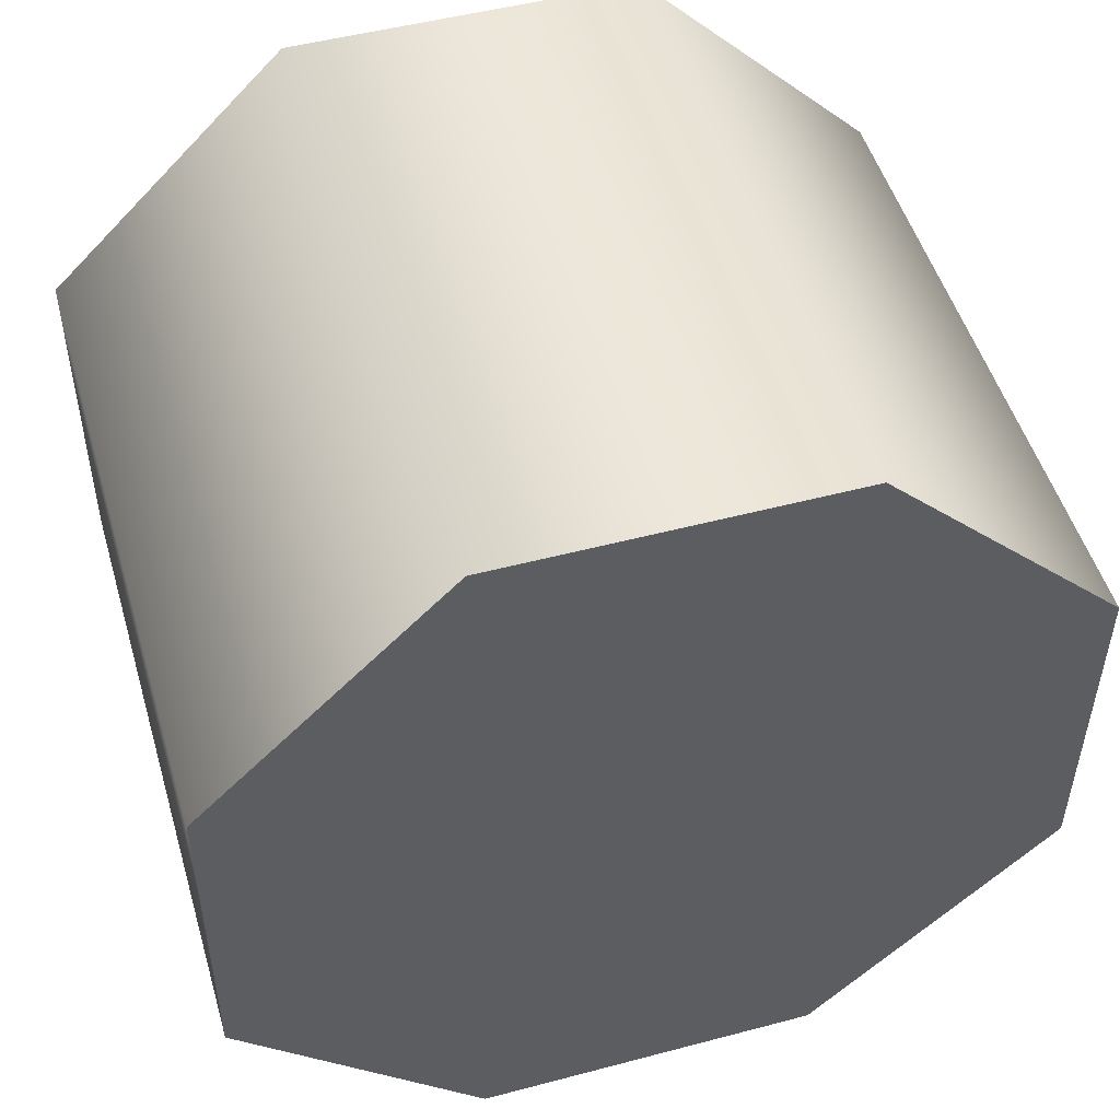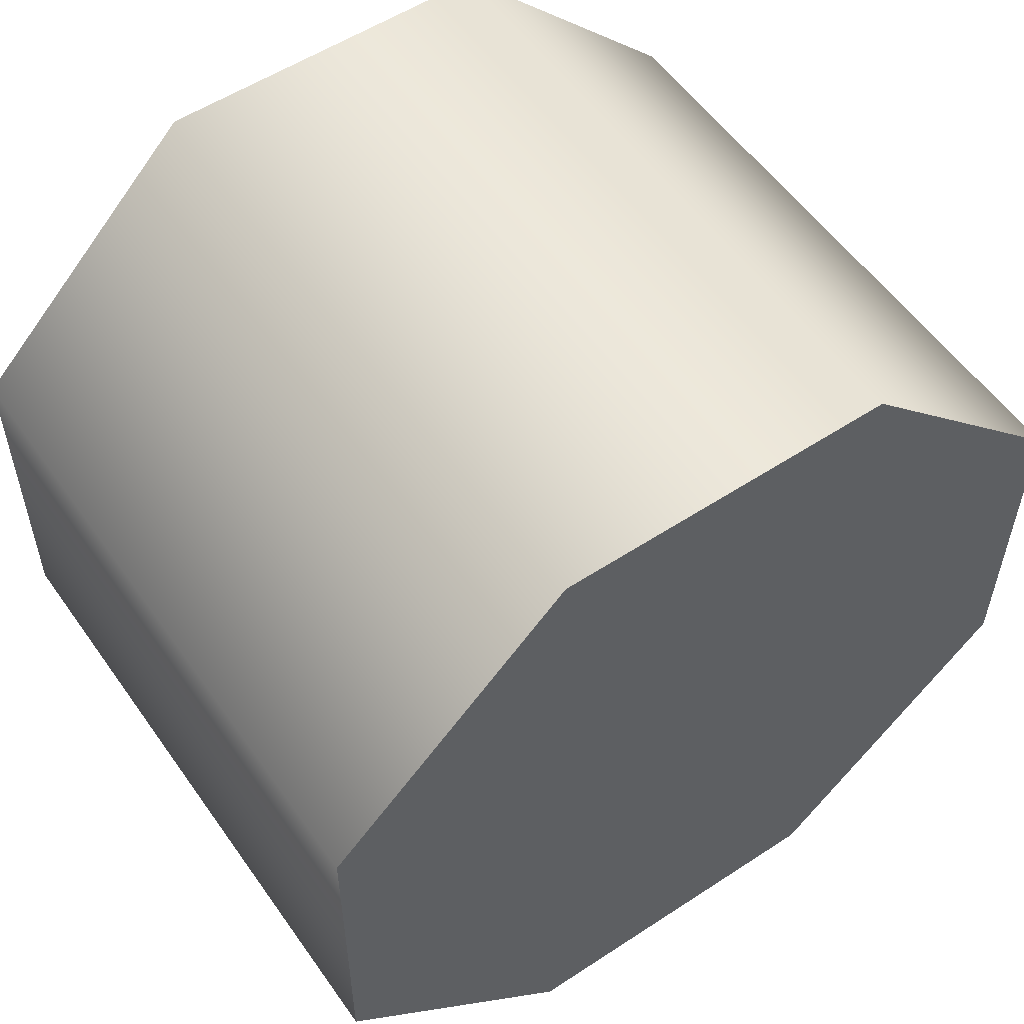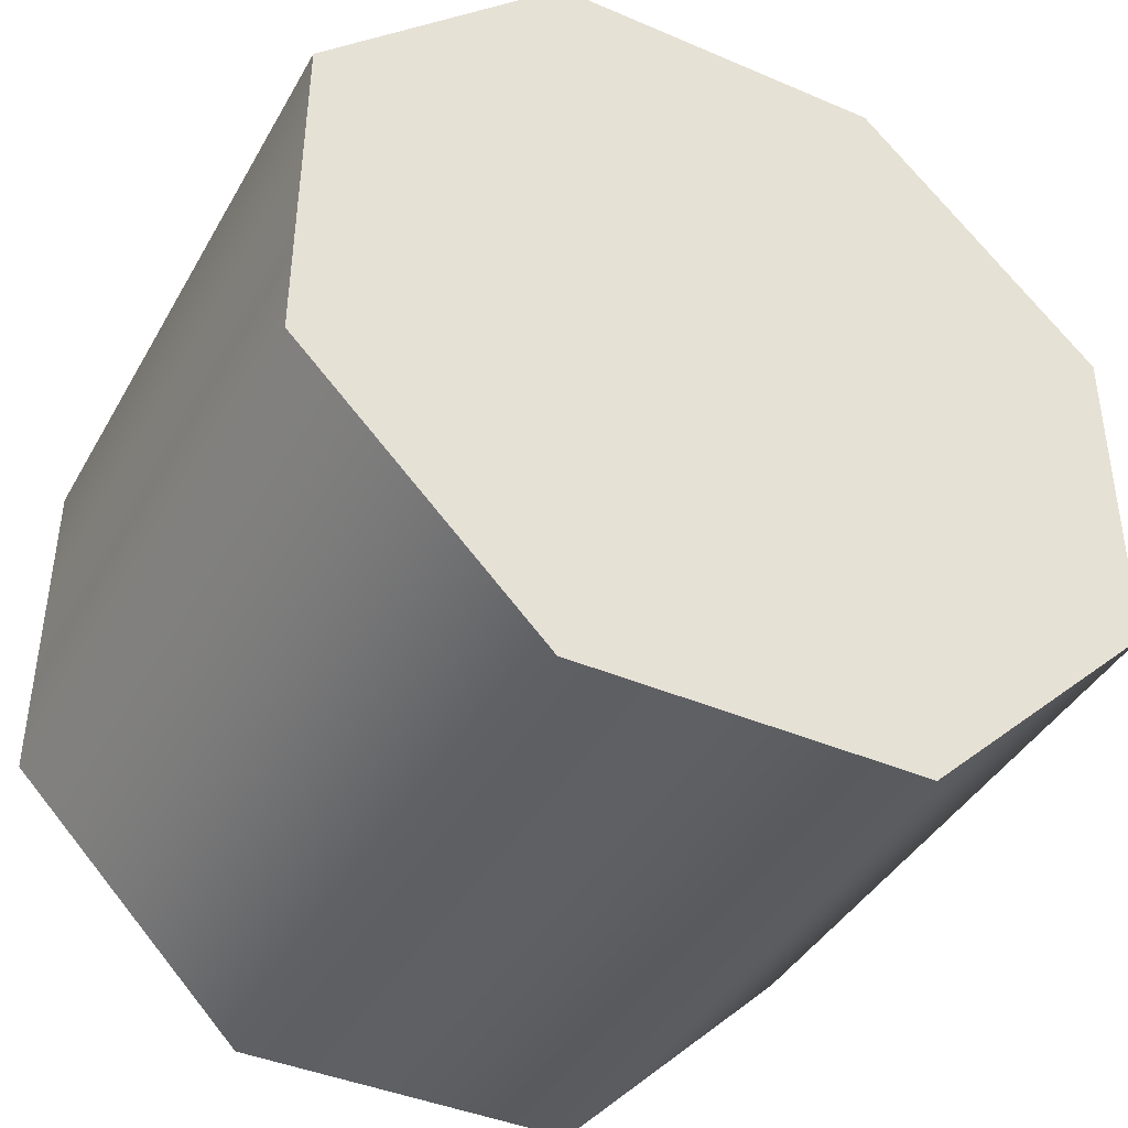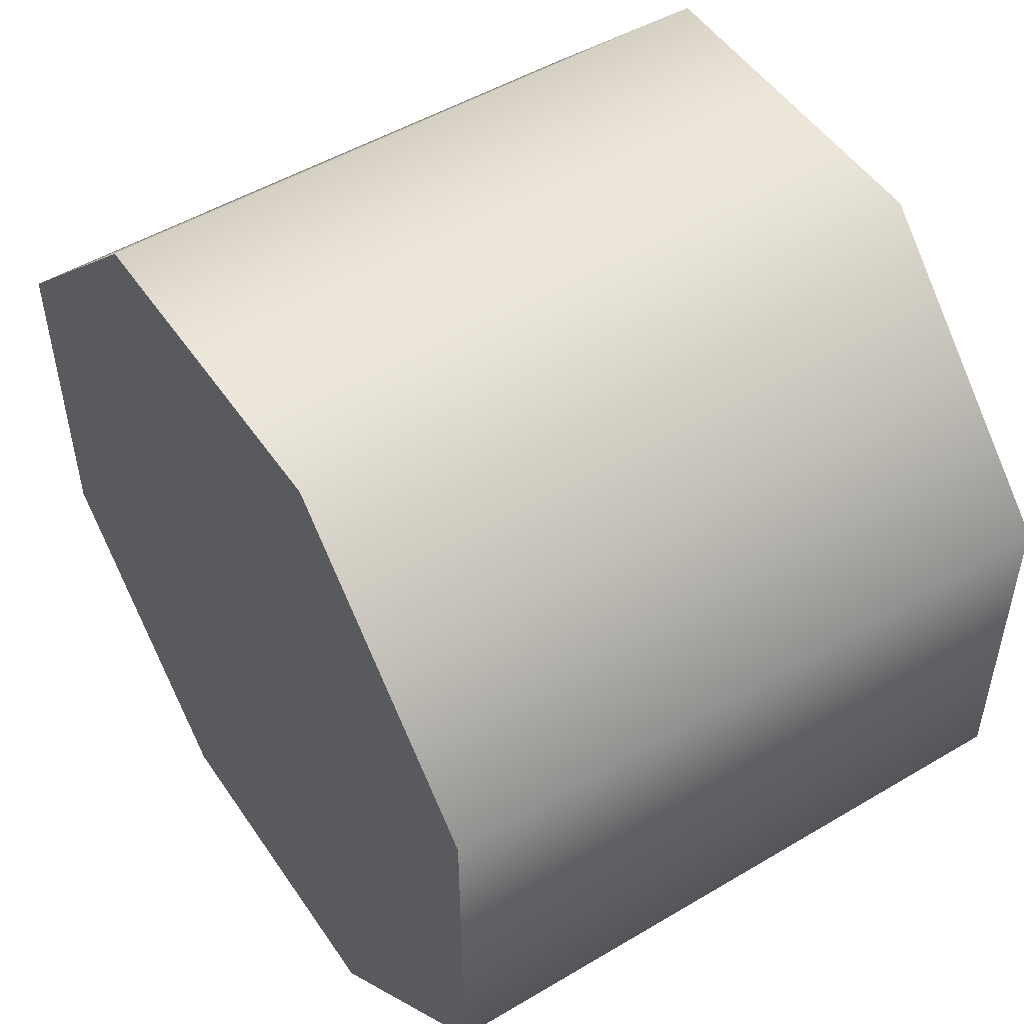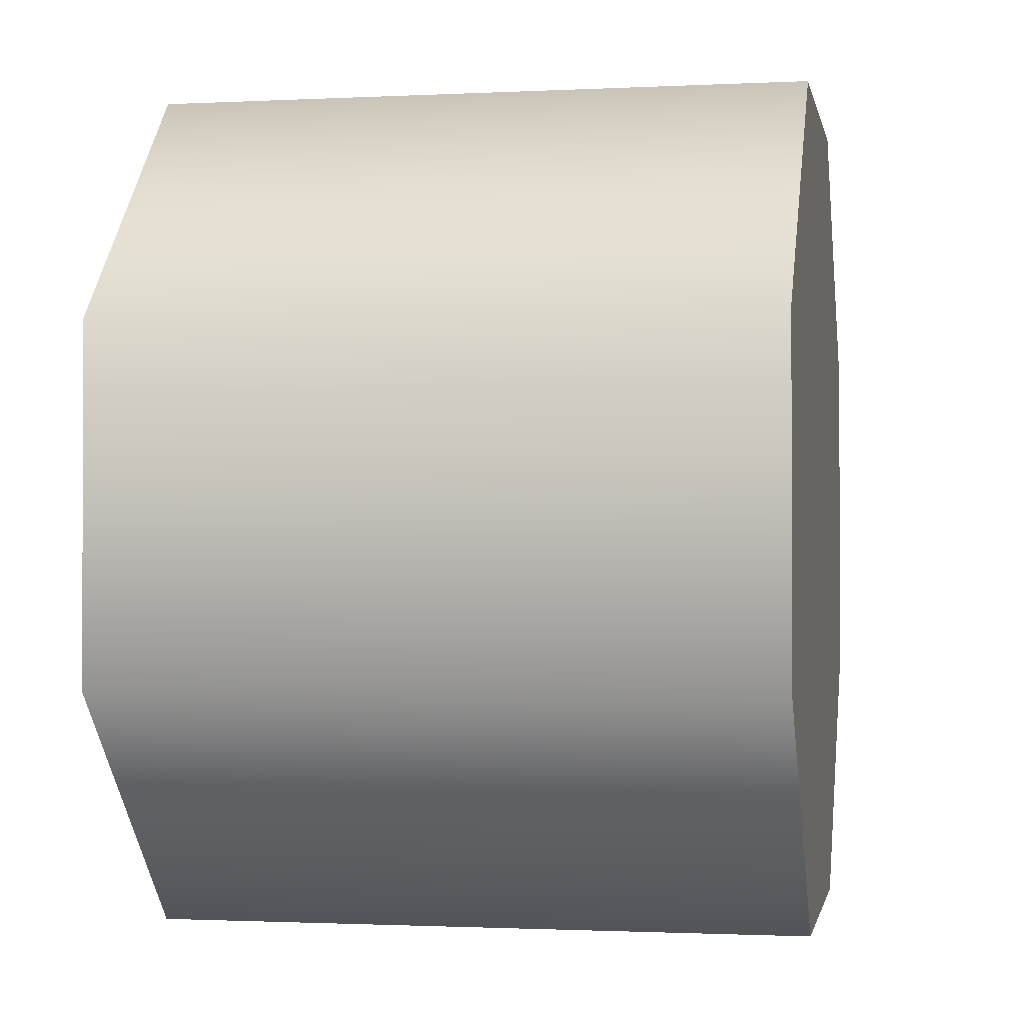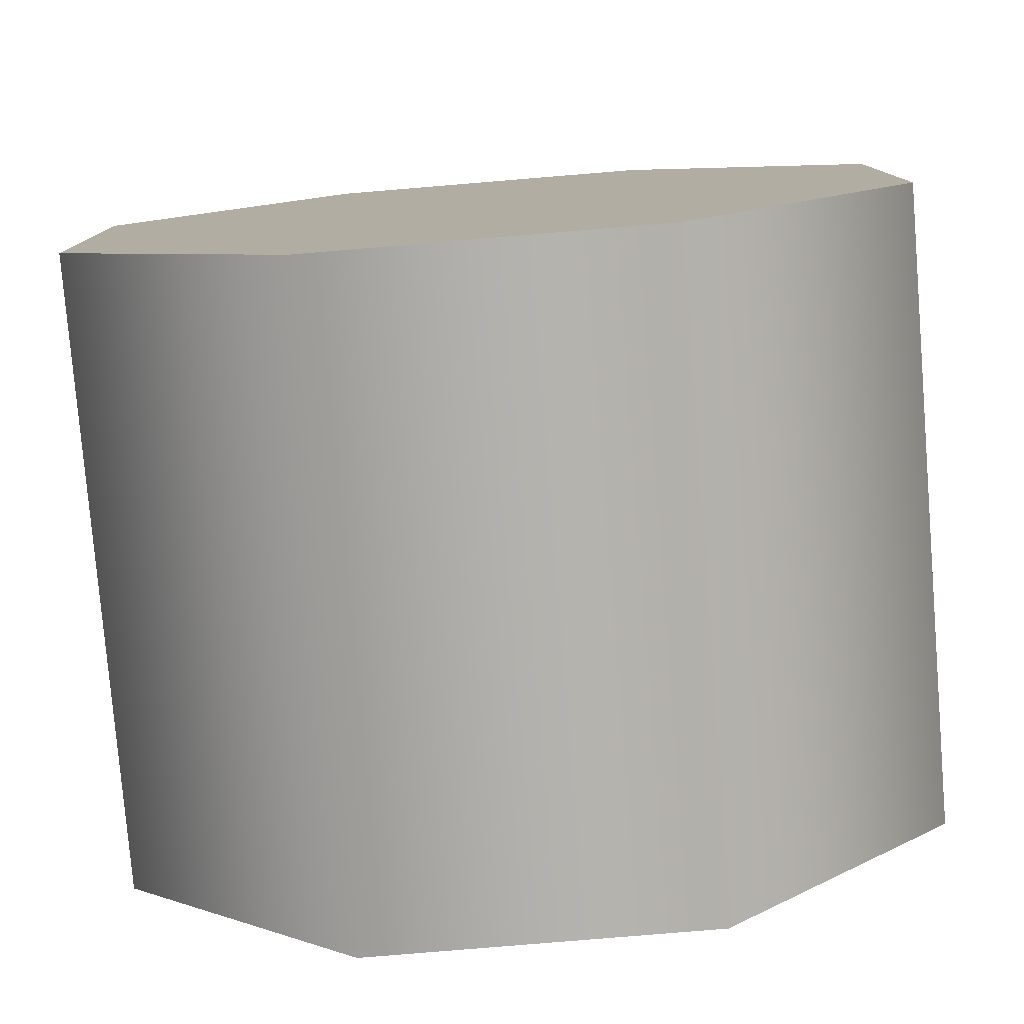
<metadata>
{"format":"obj","ext":"obj","renderer":"f3d","projection":"perspective","resolution":1024,"background":"white","views":[{"elev":50.4,"azim":-106.3,"up":"+Y"},{"elev":55.5,"azim":-124.7,"up":"+Y"},{"elev":-41.1,"azim":-117.3,"up":"+Y"},{"elev":50.6,"azim":147.0,"up":"+Z"},{"elev":-1.3,"azim":10.5,"up":"+Z"},{"elev":-78.9,"azim":94.7,"up":"+Z"}]}
</metadata>
<code>
v -1.435 -1.812 0.6338
v -1.435 -1.703 0.7439
v -1.142 -1.812 0.6338
v -1.142 -1.703 0.7439
v -1.435 -1.704 0.899
v -1.142 -1.704 0.899
v -1.435 -1.814 1.008
v -1.142 -1.814 1.008
v -1.435 -1.969 1.008
v -1.142 -1.969 1.008
v -1.435 -2.078 0.8975
v -1.142 -2.078 0.8975
v -1.435 -2.077 0.7424
v -1.142 -2.077 0.7424
v -1.435 -1.967 0.6332
v -1.142 -1.967 0.6332
v -1.435 -1.812 0.6338
v -1.142 -1.812 0.6338
v -1.435 -2.077 0.7424
v -1.435 -2.078 0.8975
v -1.435 -1.967 0.6332
v -1.435 -1.969 1.008
v -1.435 -1.814 1.008
v -1.435 -1.704 0.899
v -1.435 -1.703 0.7439
v -1.435 -1.812 0.6338
v -1.142 -1.967 0.6332
v -1.142 -1.812 0.6338
v -1.142 -2.077 0.7424
v -1.142 -1.703 0.7439
v -1.142 -1.704 0.899
v -1.142 -1.814 1.008
v -1.142 -1.969 1.008
v -1.142 -2.078 0.8975
g group_1_140627823215088
f 1 2 3
f 3 2 4
f 2 5 4
f 4 5 6
f 5 7 6
f 6 7 8
f 7 9 8
f 8 9 10
f 9 11 10
f 10 11 12
f 11 13 12
f 12 13 14
f 13 15 14
f 14 15 16
f 15 17 16
f 16 17 18
f 19 20 21
f 20 22 21
f 22 23 21
f 23 24 21
f 24 25 21
f 25 26 21
f 27 28 29
f 28 30 29
f 30 31 29
f 31 32 29
f 32 33 29
f 33 34 29

</code>
